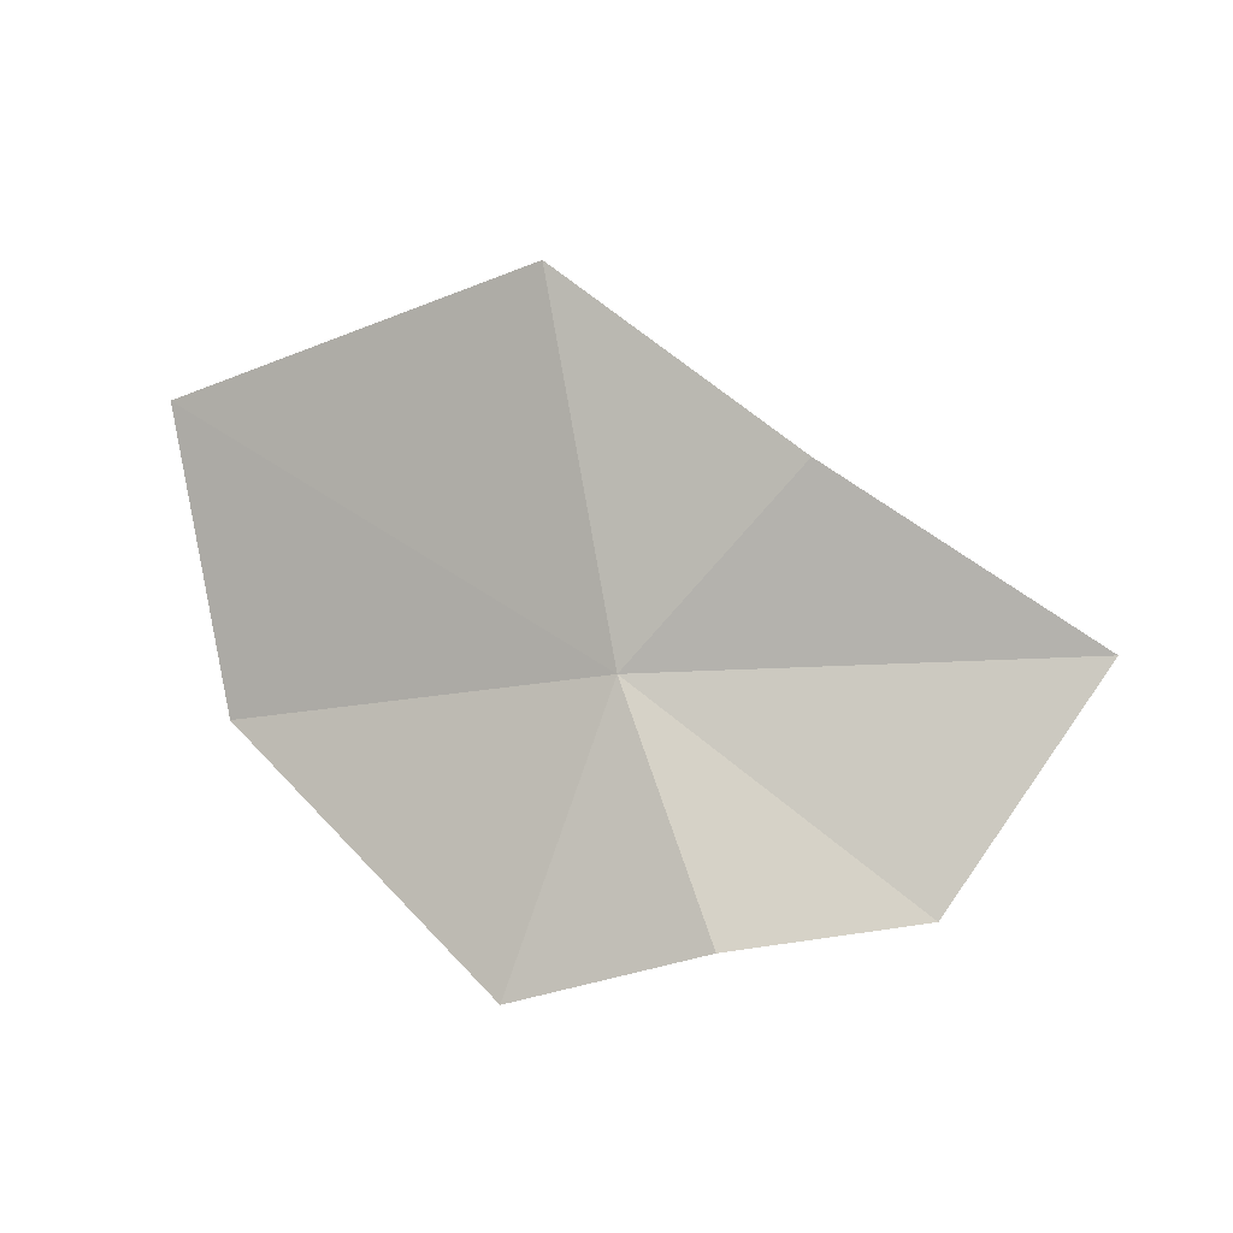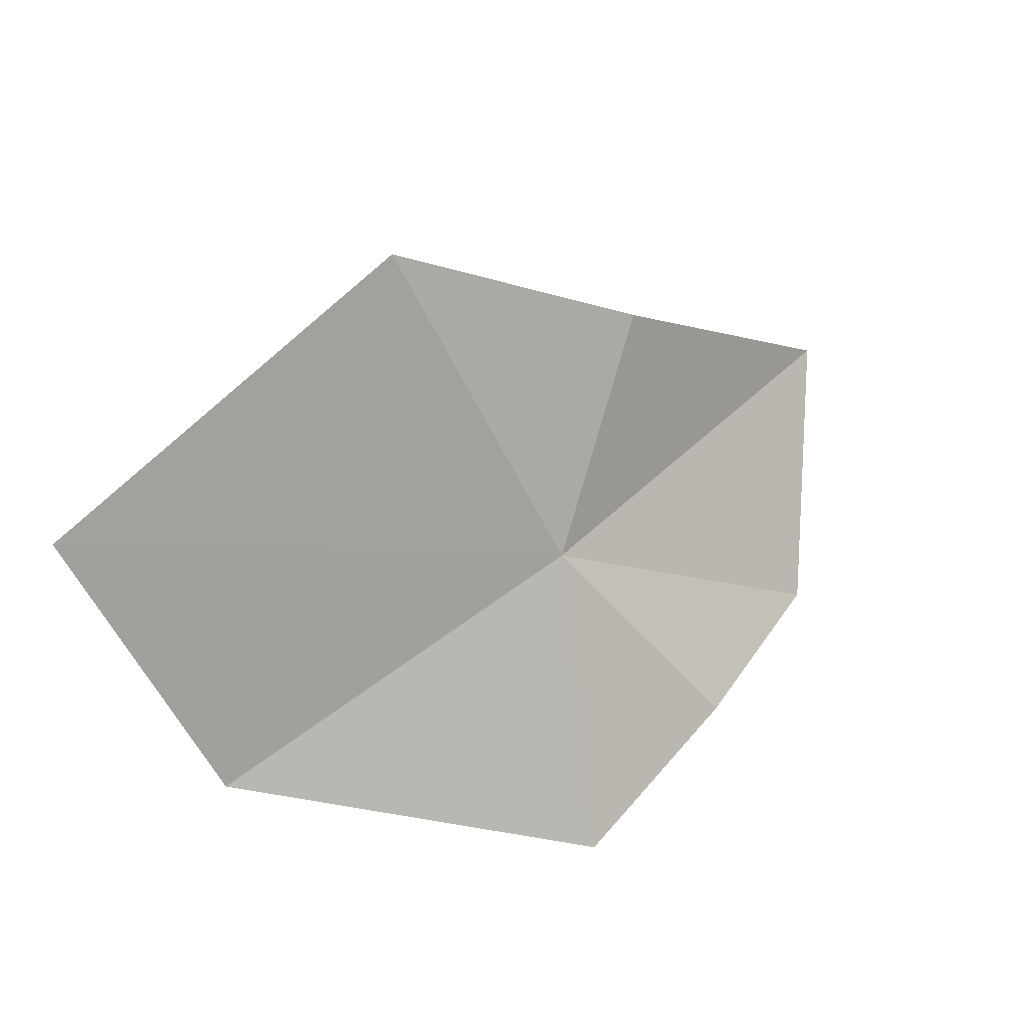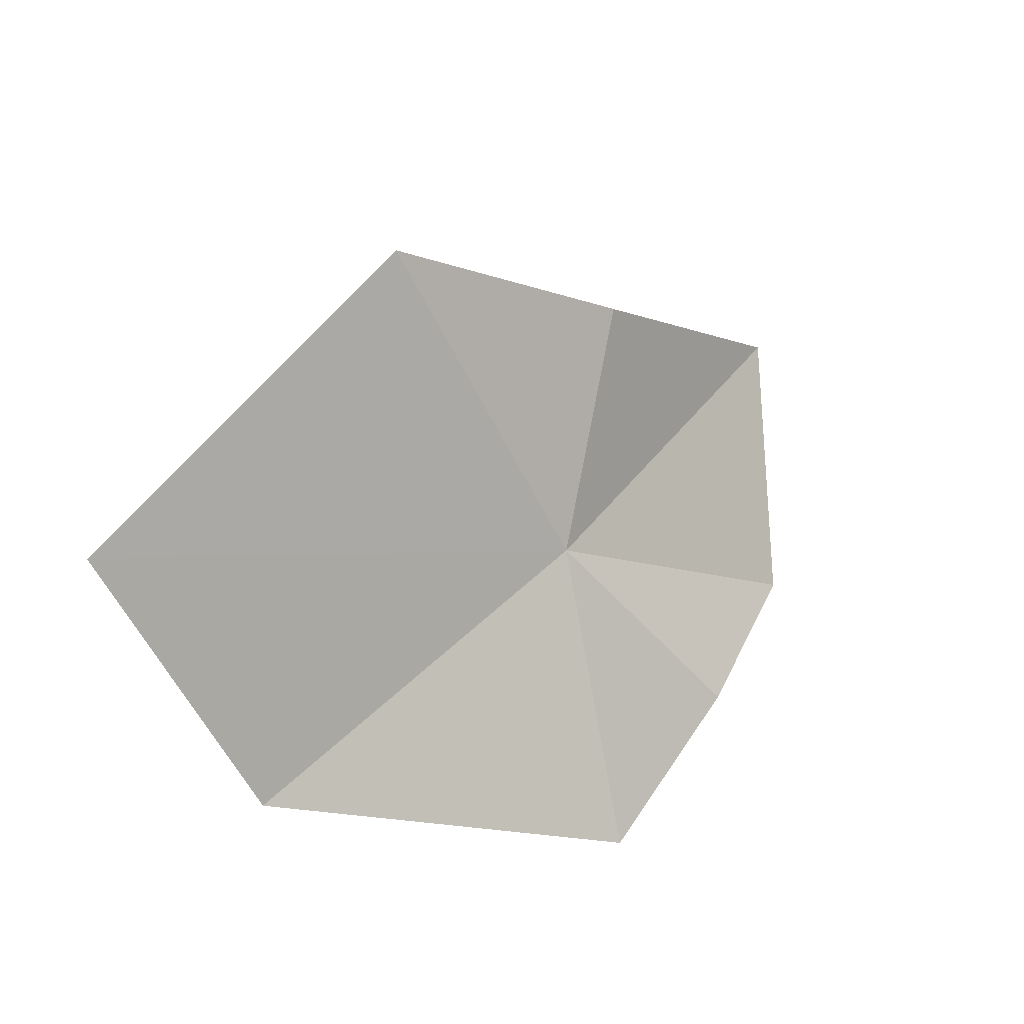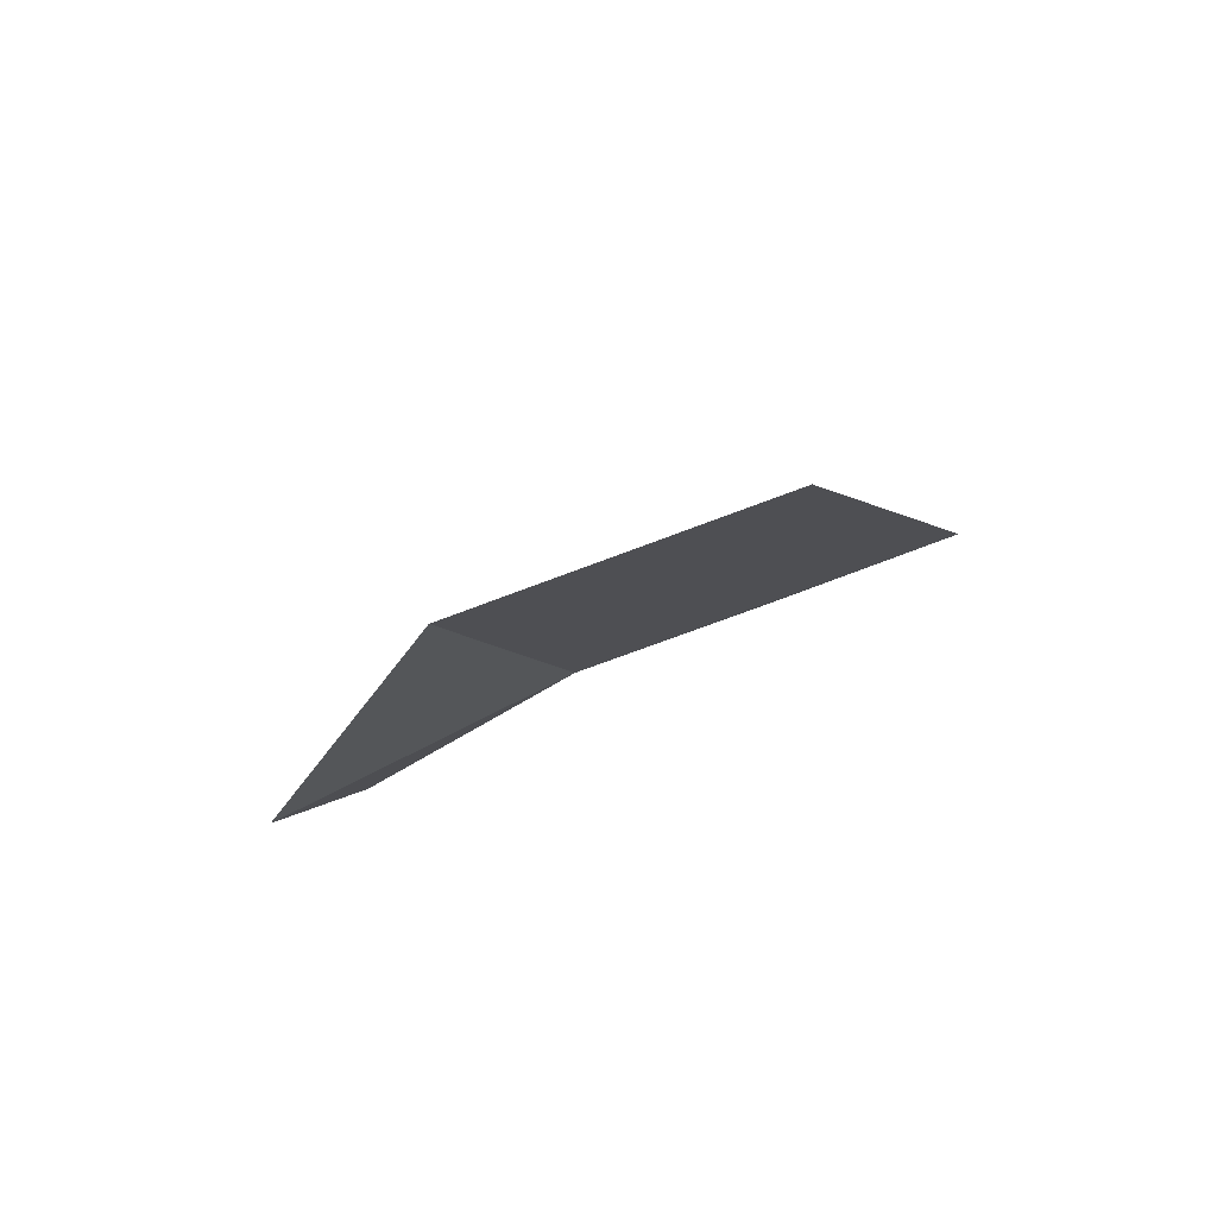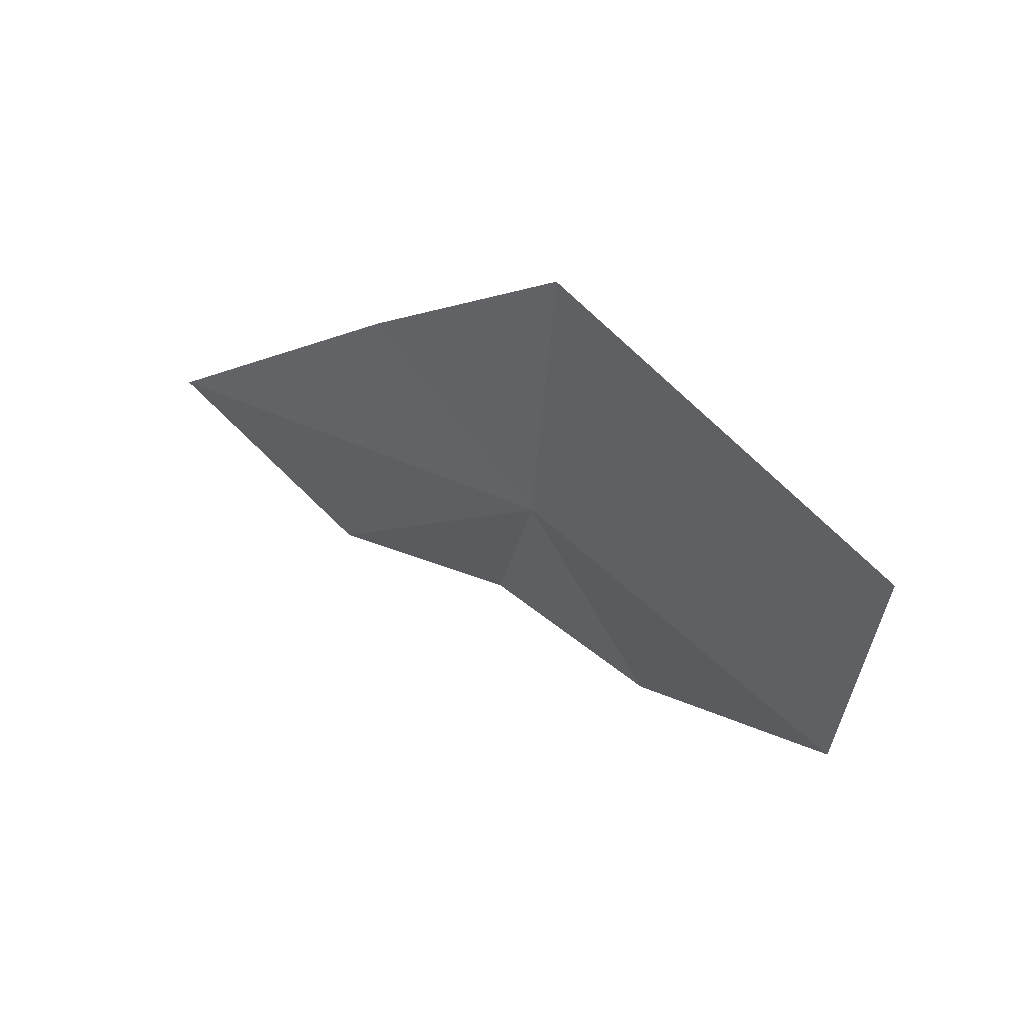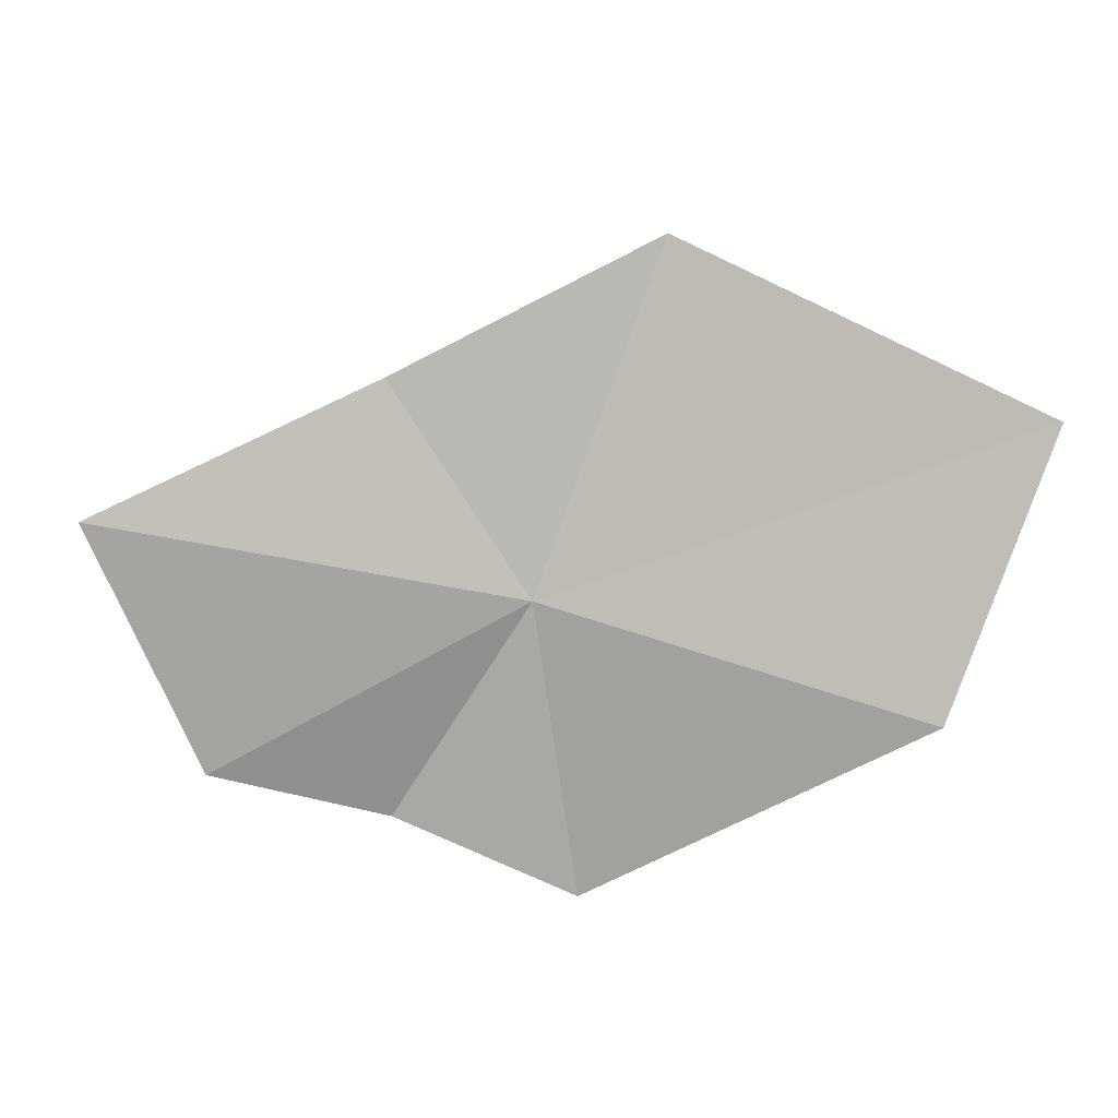
<metadata>
{"format":"obj","ext":"obj","renderer":"f3d","projection":"perspective","resolution":1024,"background":"white","views":[{"elev":-68.6,"azim":-2.0,"up":"+Y"},{"elev":34.8,"azim":-54.7,"up":"+Z"},{"elev":30.6,"azim":-63.7,"up":"+Z"},{"elev":14.4,"azim":-92.5,"up":"+Y"},{"elev":30.2,"azim":-158.5,"up":"+Z"},{"elev":-11.1,"azim":157.1,"up":"+Z"}]}
</metadata>
<code>
v -7.986 19.06 16.31
v -4.267 17.32 14.12
v -2.311 18.48 16.98
v -13.71 22.53 18.4
v -12.81 20.96 14.71
v -9.019 20.97 20.73
v -5.863 19.37 18.94
v -9.224 17.62 12.69
v -6.772 17.2 13.69
f 1 3 2
f 1 5 4
f 1 4 6
f 1 6 7
f 1 7 3
f 1 9 8
f 1 8 5
f 1 2 9

</code>
